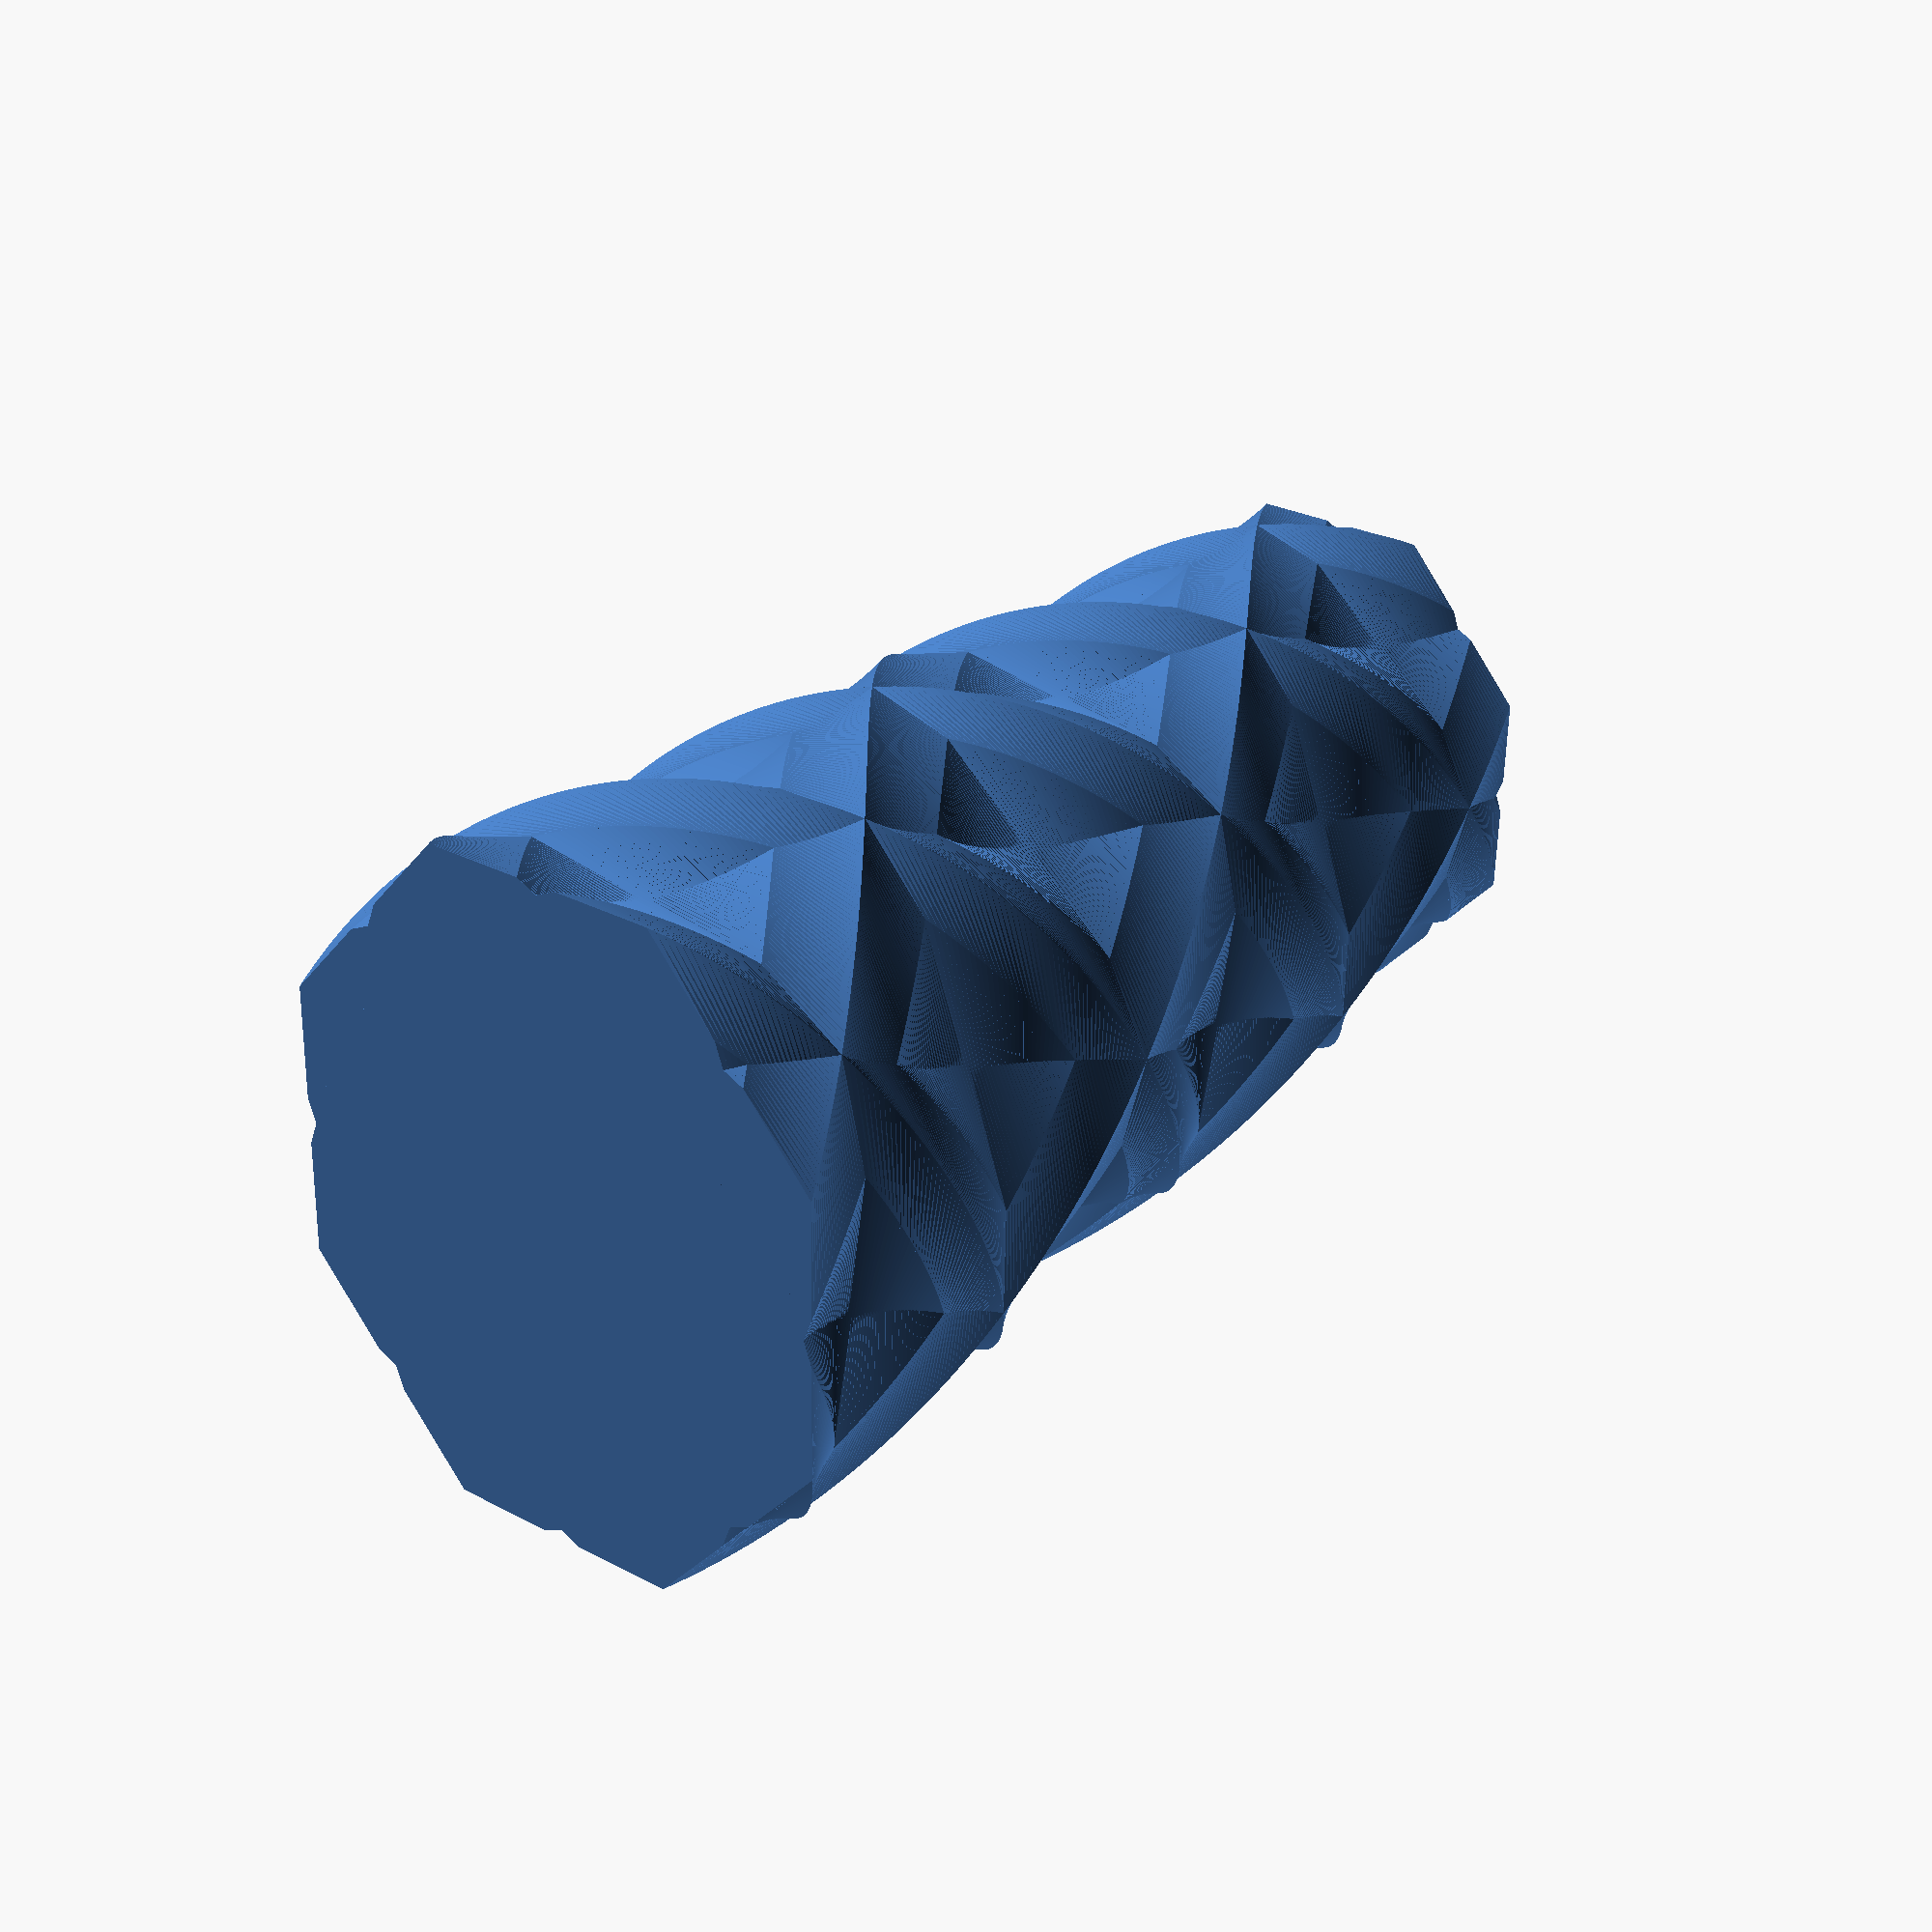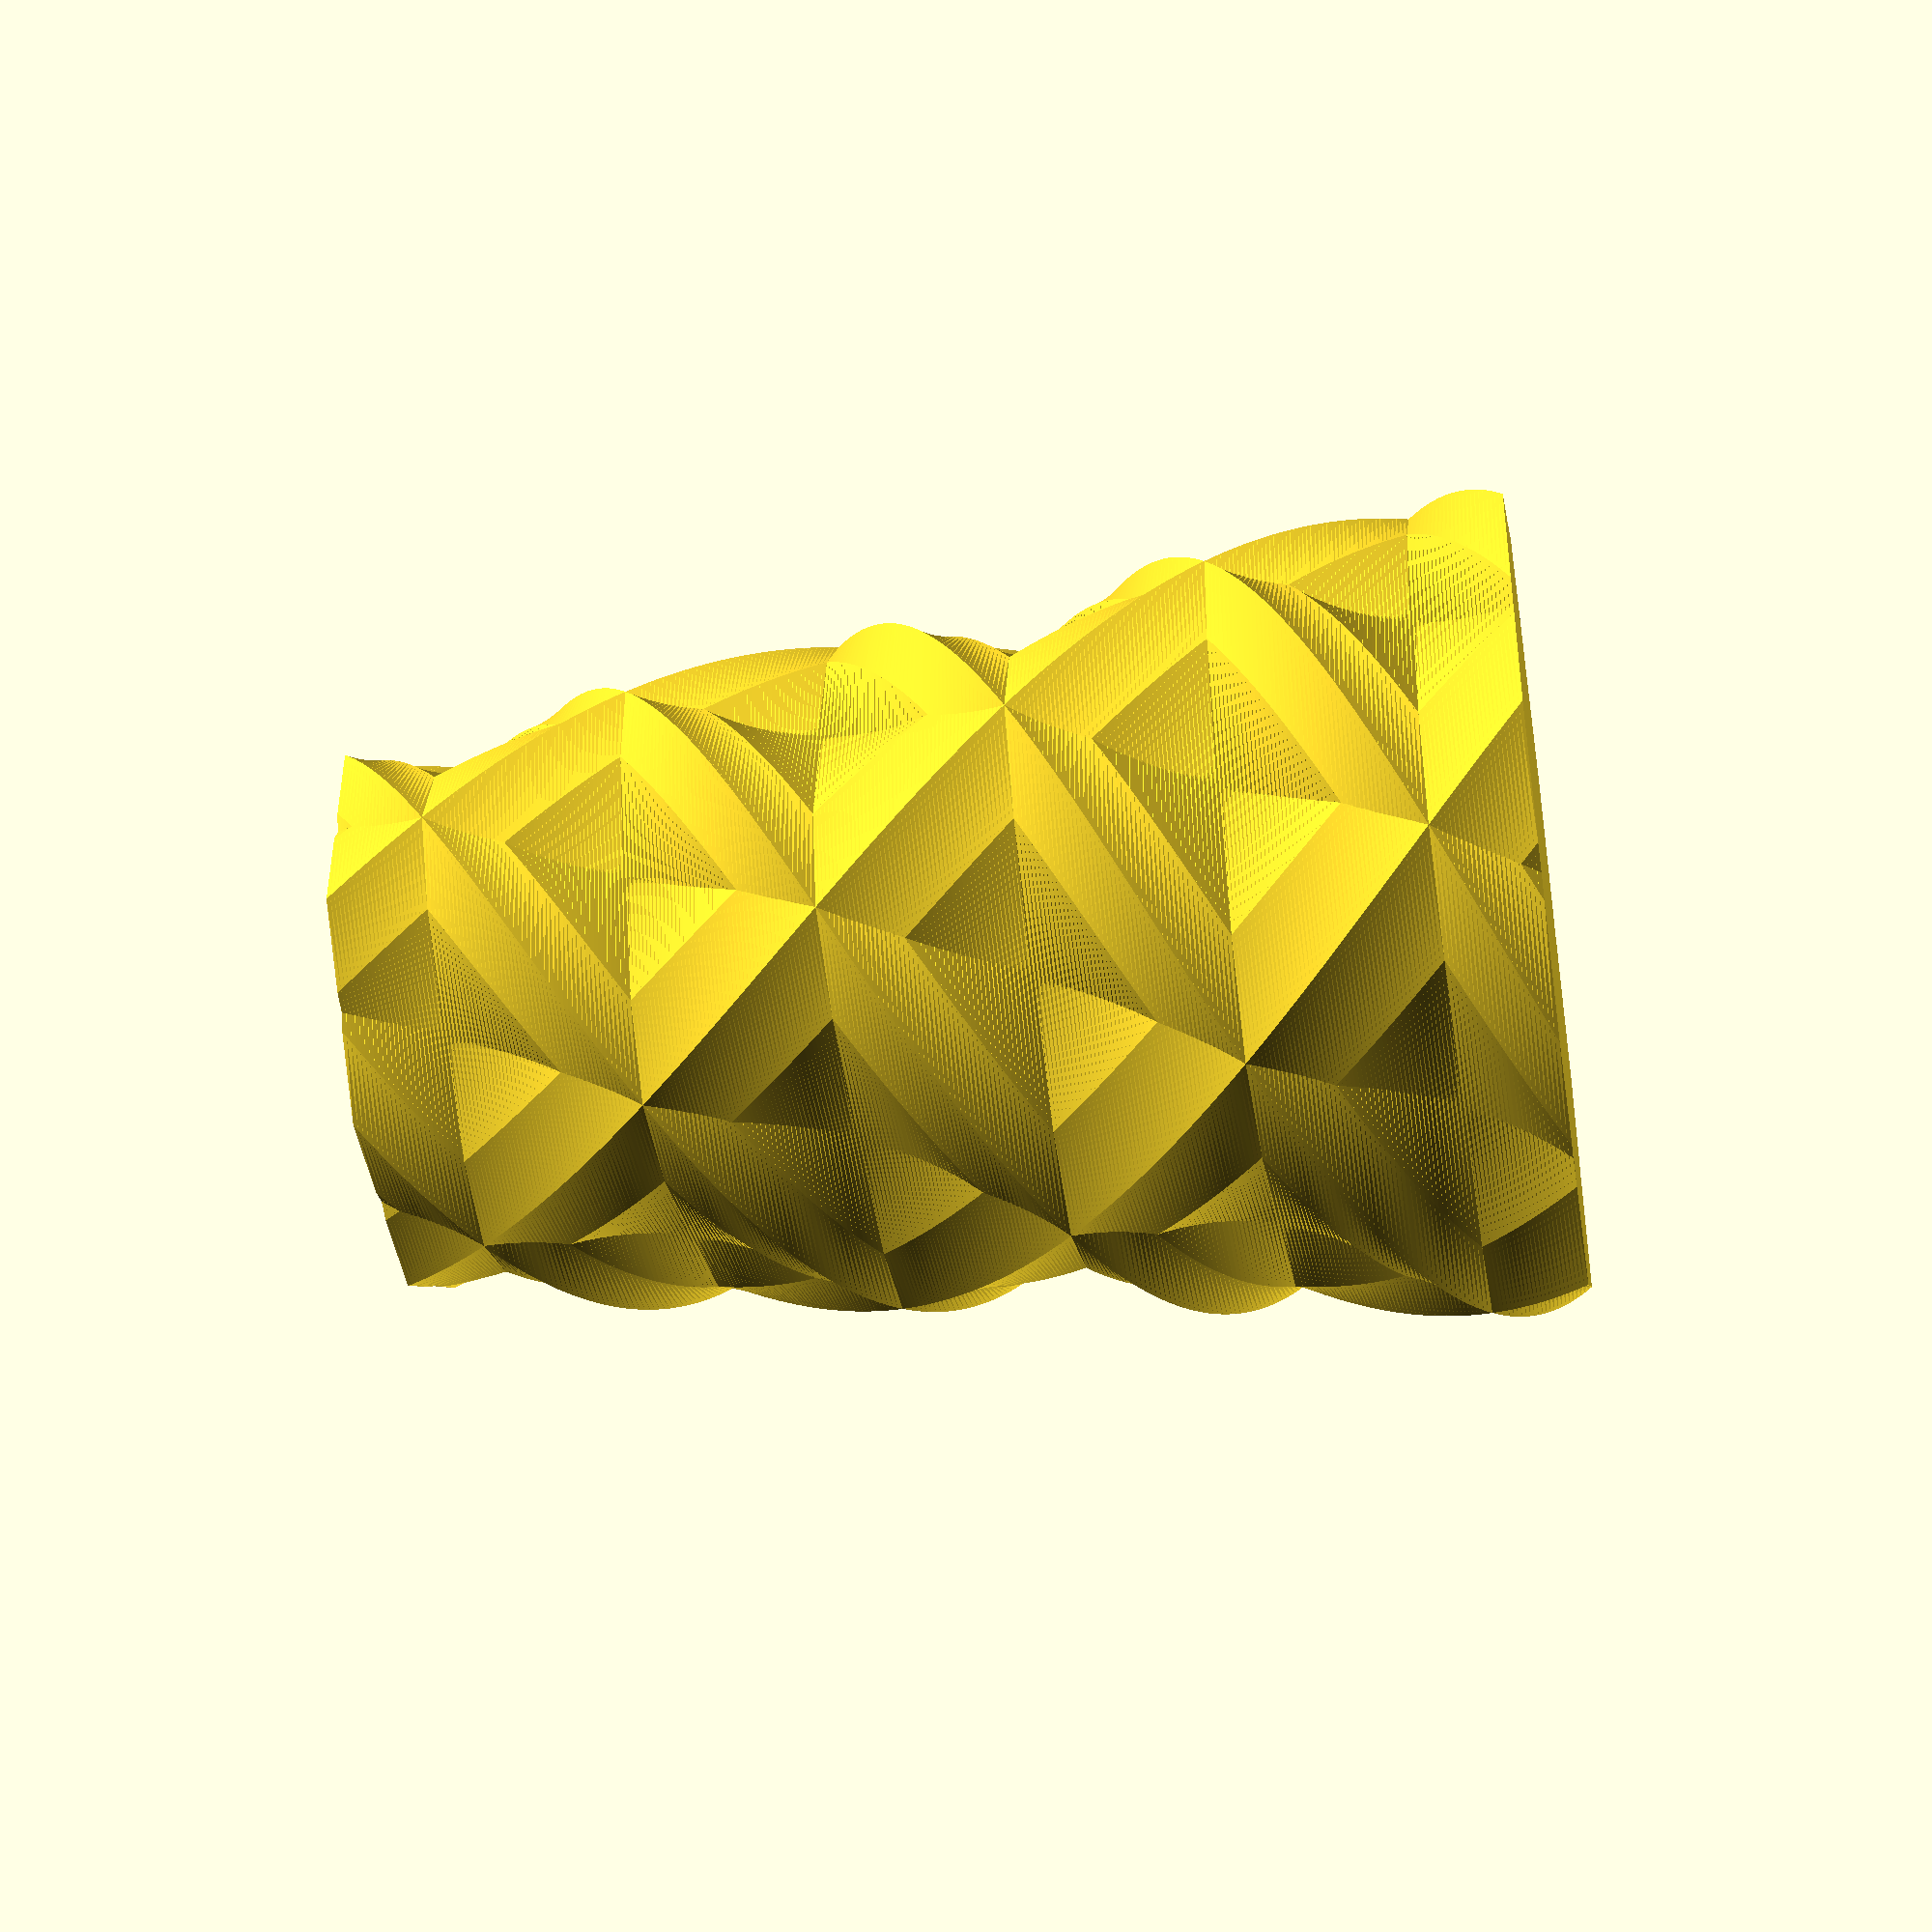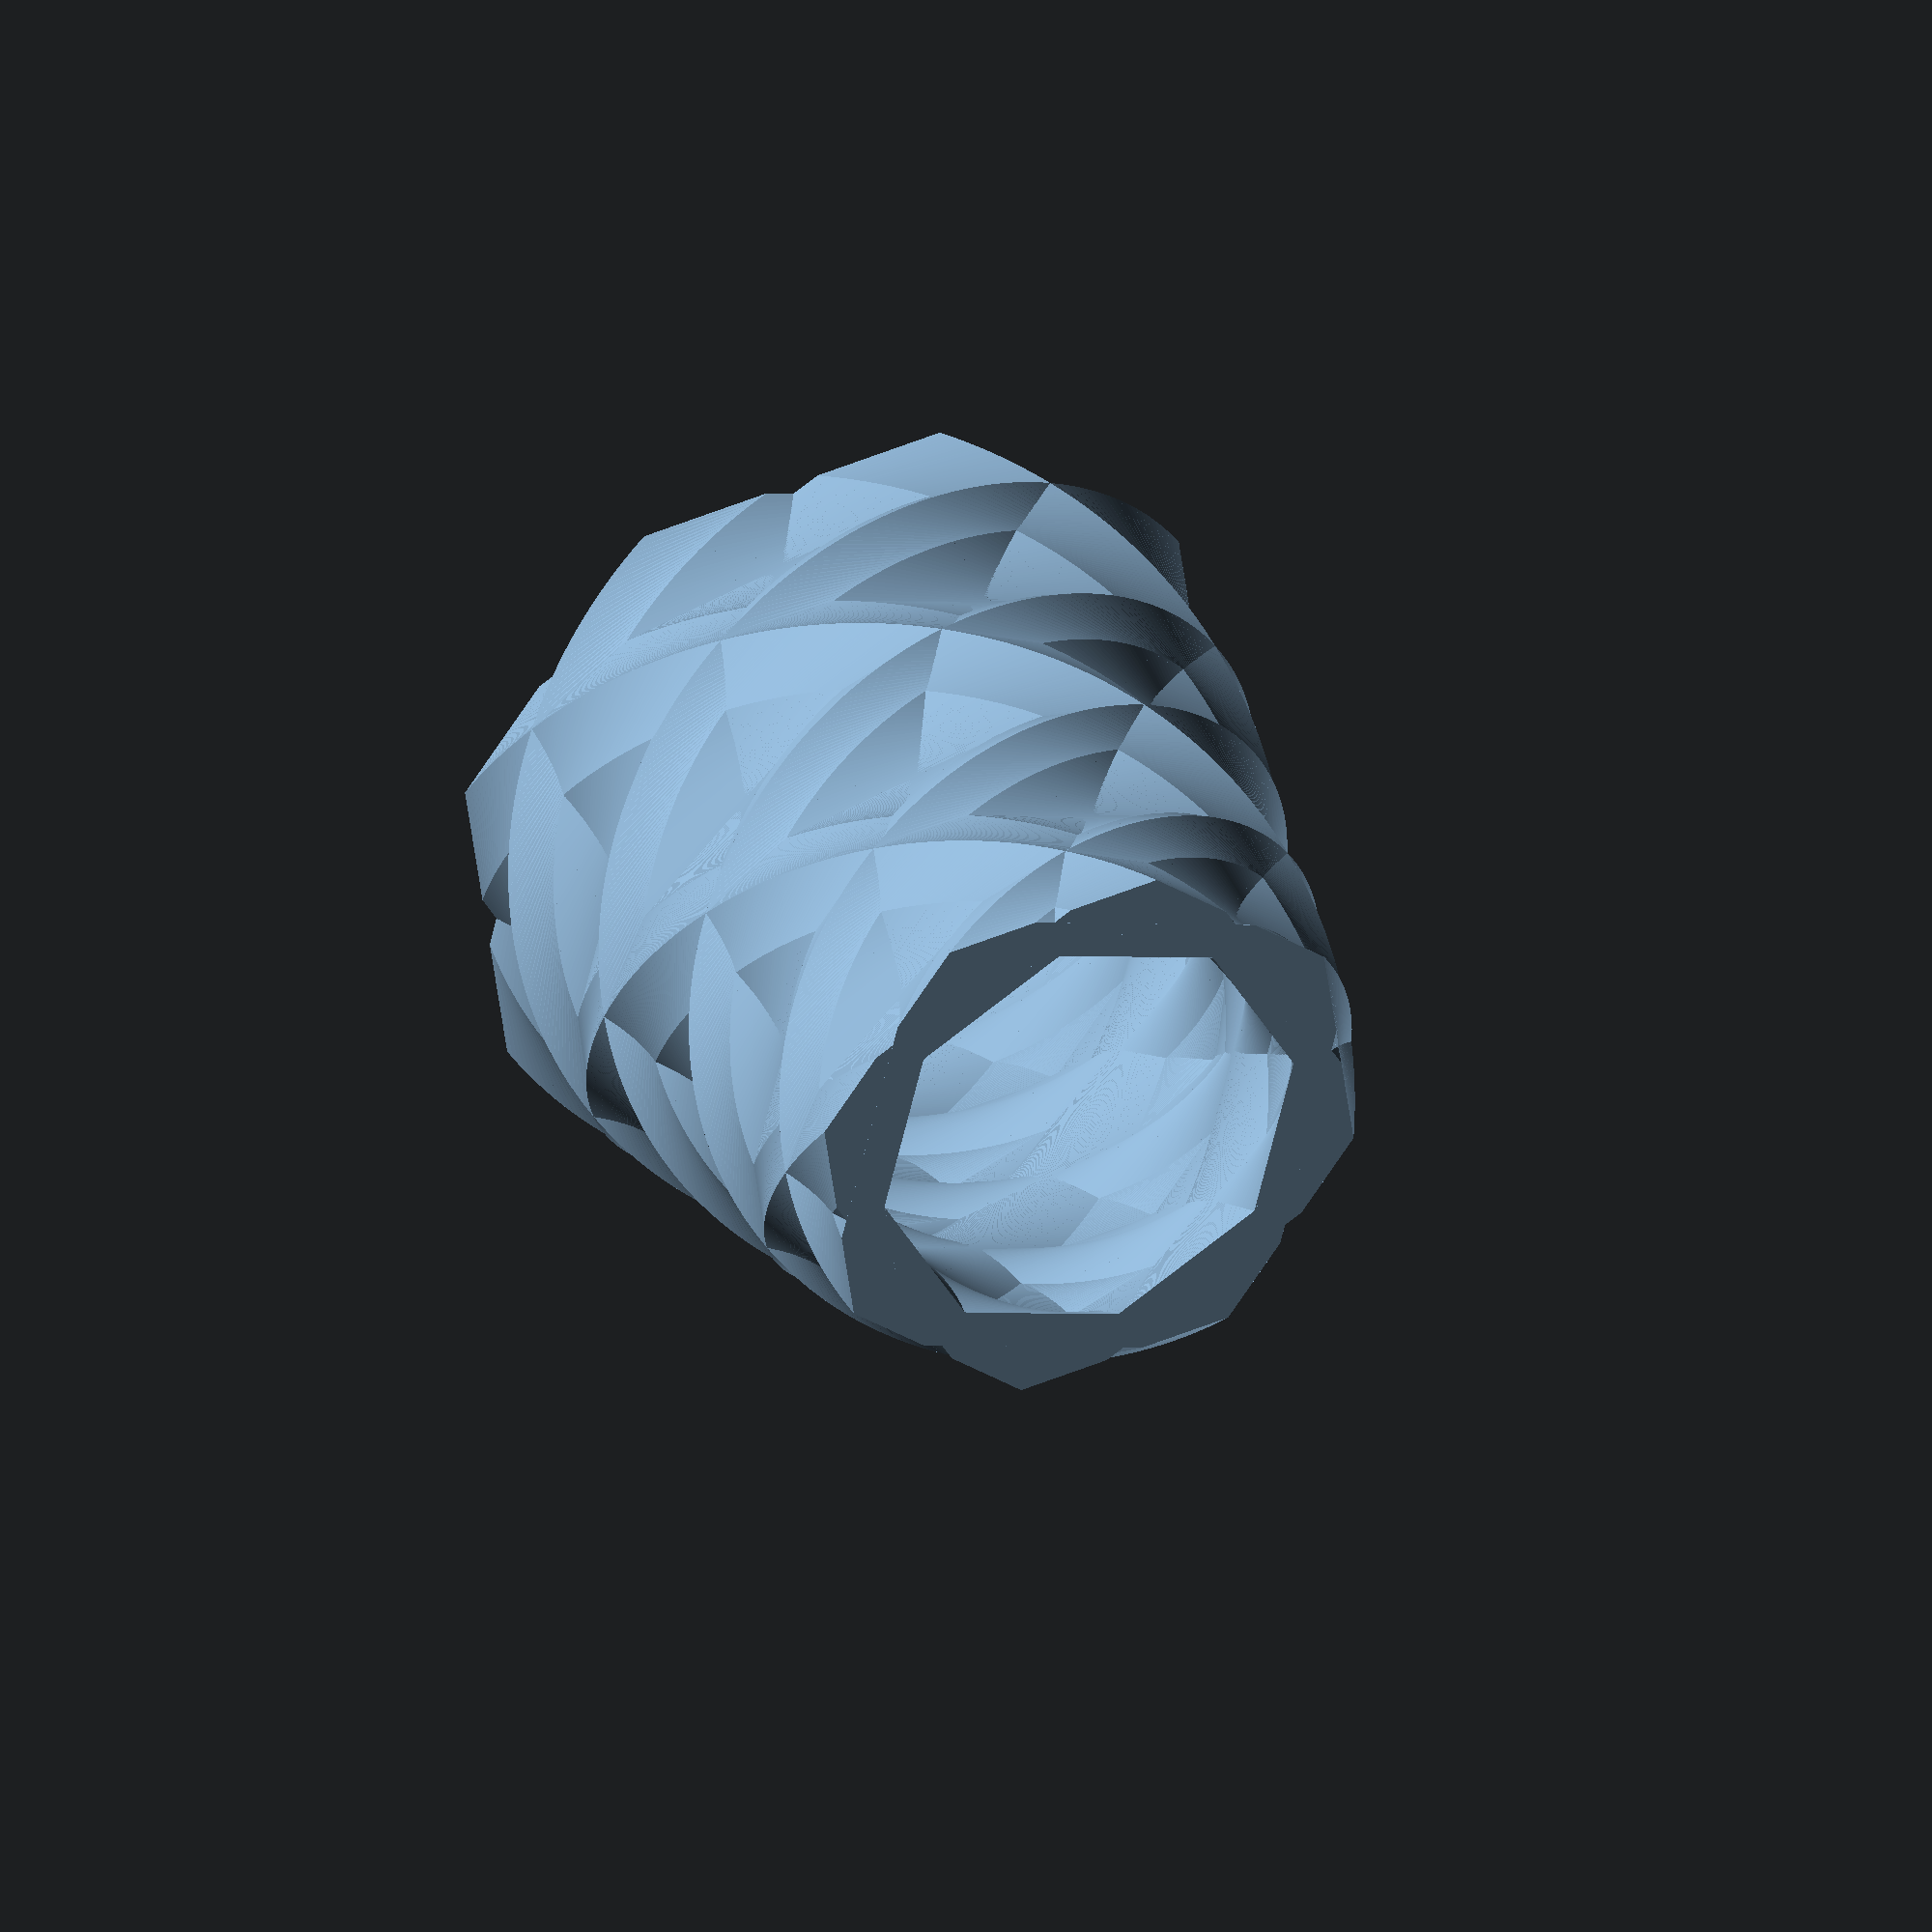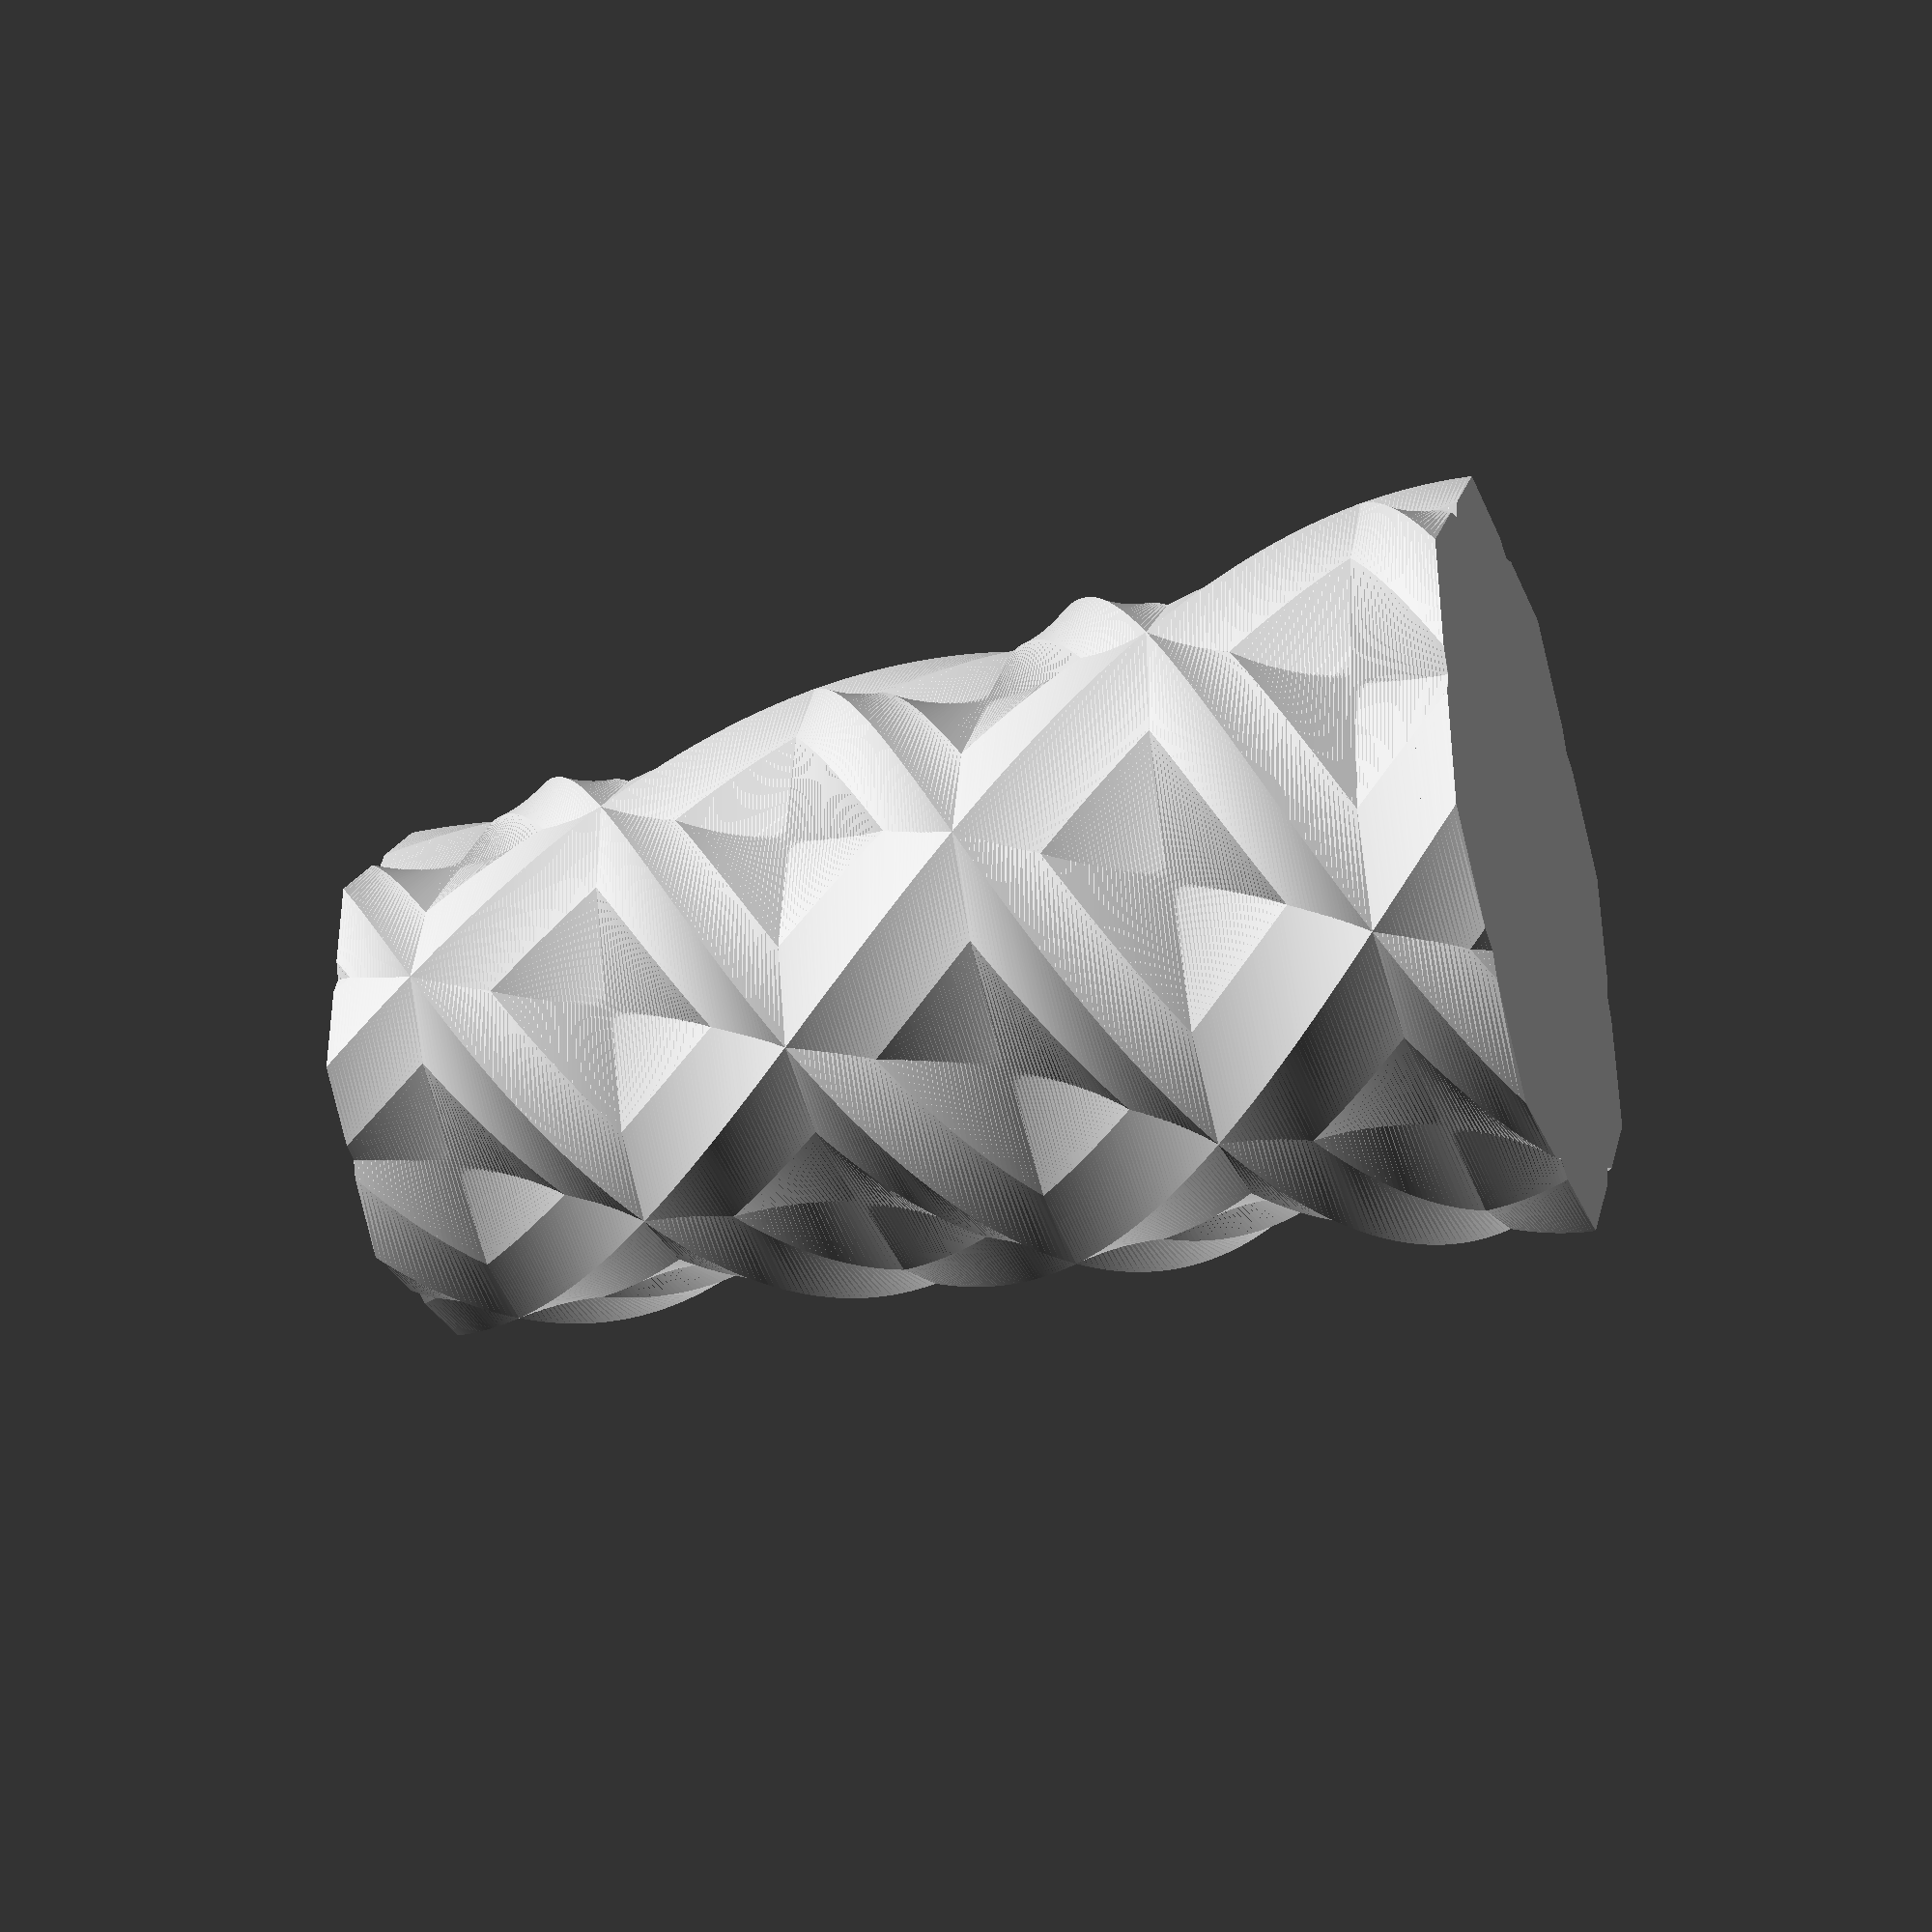
<openscad>
// Spiral Vase/Bowl Customizer v1.1
// Copyright (C) 2019 James C. Turner (nyponen@gmail.com)
// This program is free and has no warranty. It is licensed
// under the terms of the GNU General Public License:
// https://www.gnu.org/licenses/gpl-3.0.txt

// Width of the base on the X axis in millimeters
X_width  = 70;
// Width of the base on the Y axis in millimeters
Y_width  = 60;
// Height of the vase/bowl in millimeters
Z_height = 100;
// Thickness of the base in millimeters
Base_thickness = 3;
// Wall thickness at the base in millimeters
Wall_Thickness = 2.5;                         // [2:0.1:10]
// 1 = straight sides, <1 = flare in, >1 = flare out
Flare_factor = 0.7;                         // [0.2:0.1:4]
// How much to twist the clockwise spirals (0 = no twist)
Clockwise_degree_of_twist = 4;              // [-16:1:16]
Clockwise_spiral_face_shape = 8;            // [4:flat, 8:corner, 64:rounded]
// How much to twist the counterclockwise spirals (0 = no twist)
Counterclockwise_degree_of_twist = 8;       // [-16:1:16]
Counterclockwise_spiral_face_shape = 8;     // [4:flat, 8:corner, 64:rounded]
Resolution = 3;                             // [2:low, 3:medium, 4:high]

scale([(X_width -10)/40, (Y_width -10)/40, 1]) {
    spiral(Clockwise_spiral_face_shape, Clockwise_degree_of_twist);
    rotate([0, 0, 45]) spiral(Counterclockwise_spiral_face_shape, -Counterclockwise_degree_of_twist);
}

module spiral(fn, degree_of_twist) {
    base_extrude = min(Base_thickness,Z_height);
    linear_extrude(height = base_extrude, scale = (((Flare_factor-1) * (base_extrude/Z_height))+1), twist = 45*(((degree_of_twist*base_extrude)/Z_height)), slices = base_extrude*Resolution) {
         offset(r=10, $fn=fn) square(20, center = true);
    }
    
    if (Base_thickness < Z_height) {
        linear_extrude(height = Z_height, scale = Flare_factor, twist = 45*degree_of_twist, slices = Z_height*Resolution) {       
            difference() {
                offset(r=10, $fn=fn) {
                    square(20, center = true);
                }
                offset(r=10, $fn=fn) {
                    square(20-((max(Wall_Thickness, 1))*2.5), center = true);
                }
            }
         }
     }
 } 
</openscad>
<views>
elev=146.3 azim=249.7 roll=318.5 proj=p view=wireframe
elev=219.2 azim=331.0 roll=80.3 proj=p view=wireframe
elev=342.7 azim=324.6 roll=347.8 proj=o view=wireframe
elev=37.1 azim=71.2 roll=109.6 proj=p view=solid
</views>
